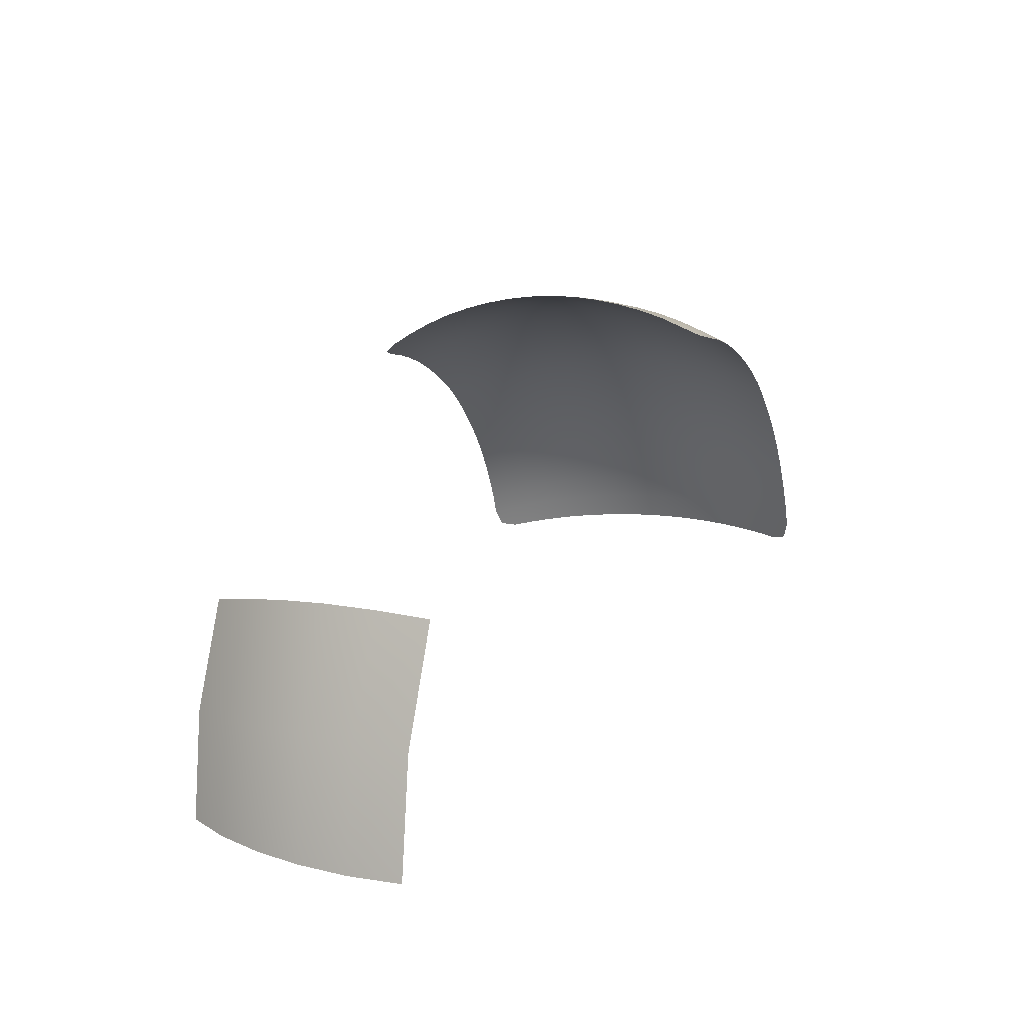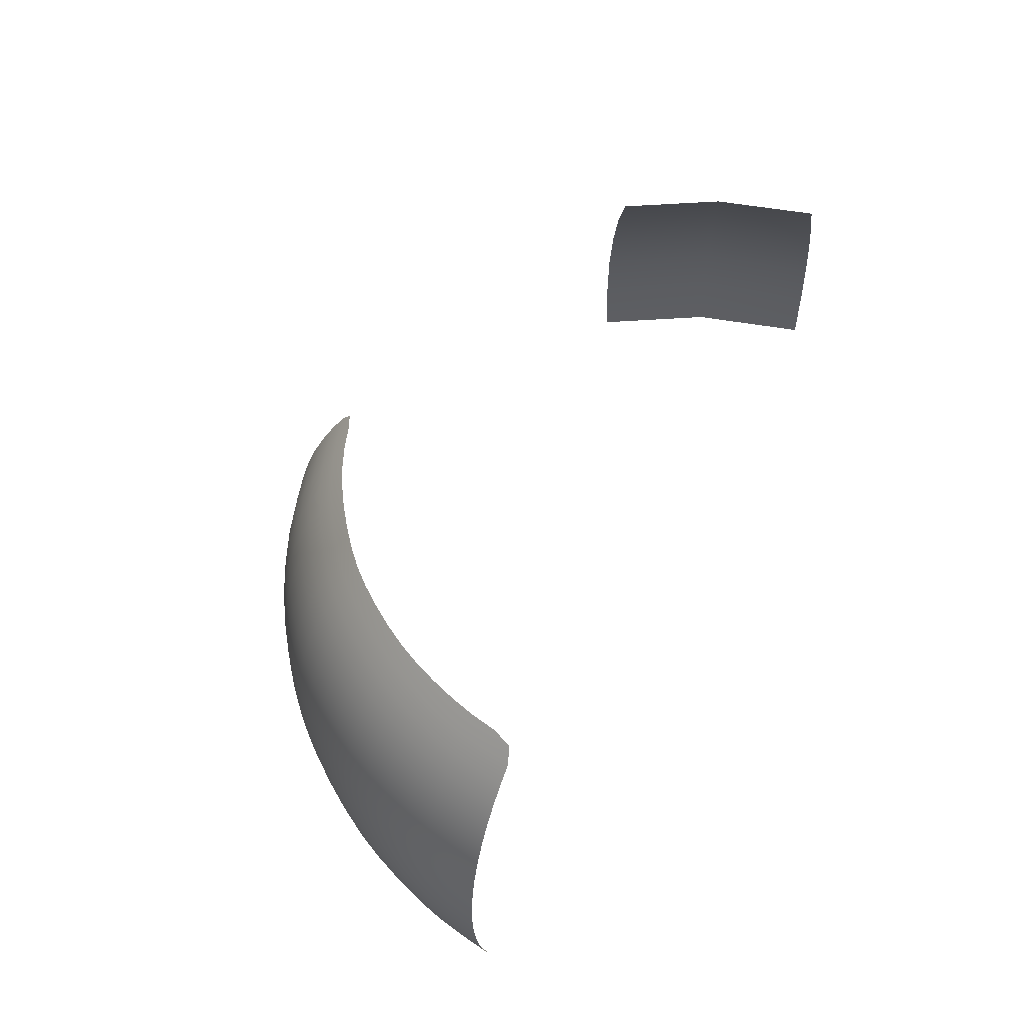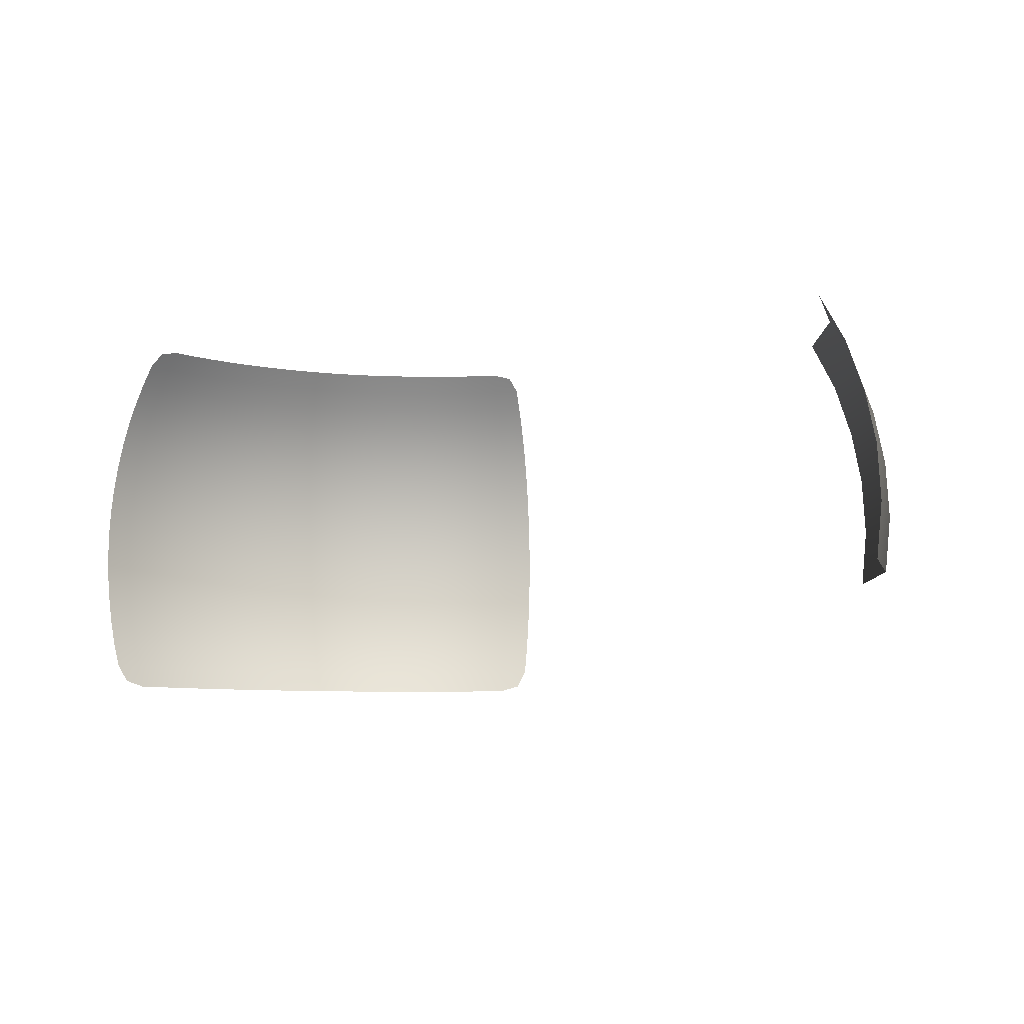
<metadata>
{"format":"obj","ext":"obj","renderer":"f3d","projection":"perspective","resolution":1024,"background":"white","views":[{"elev":14.2,"azim":-65.8,"up":"+Z"},{"elev":53.5,"azim":108.2,"up":"+Y"},{"elev":-7.8,"azim":-157.8,"up":"+Y"}]}
</metadata>
<code>
g pm0855_11_BodyDSkin
v -0.1001 0.09101 1.543e-17
v -0.09563 0.07953 0.0256
v -0.099 0.07953 1.573e-17
v -0.0967 0.09101 0.02594
v -0.08572 0.07954 0.0495
v -0.08665 0.09101 0.05017
v -0.09946 0.1026 1.377e-17
v -0.09606 0.1026 0.02578
v -0.08605 0.1026 0.0499
v -0.08424 0.1132 0.0488
v -0.09402 0.1132 0.02523
v -0.09735 0.1132 1.536e-17
v -0.09377 0.1237 1.568e-17
v -0.09056 0.1237 0.0243
v -0.08868 0.1332 1.341e-17
v -0.08117 0.1237 0.04695
v -0.08565 0.1332 0.02294
v -0.07677 0.1332 0.0444
v 0.01628 0.1411 0.08117
v 0.01136 0.1371 0.08481
v 0.01241 0.1401 0.08252
v 0.01681 0.1371 0.08391
v 0.0222 0.1371 0.0828
v 0.01733 0.133 0.08658
v 0.02149 0.1411 0.0801
v 0.01171 0.133 0.08751
v 0.02658 0.1411 0.07864
v 0.01205 0.1284 0.09008
v 0.02746 0.1371 0.0813
v 0.03264 0.1371 0.07937
v 0.02832 0.133 0.08389
v 0.0316 0.1411 0.07678
v 0.0366 0.1411 0.07447
v 0.02289 0.133 0.08544
v 0.02356 0.1284 0.08795
v 0.01784 0.1284 0.08912
v 0.01831 0.1235 0.09142
v 0.01237 0.1235 0.0924
v 0.01264 0.1184 0.09435
v 0.03782 0.1371 0.07699
v 0.04287 0.1371 0.07429
v 0.03901 0.133 0.07945
v 0.04149 0.1411 0.07186
v 0.04615 0.1411 0.06907
v 0.03367 0.133 0.0819
v 0.03466 0.1284 0.08431
v 0.02915 0.1284 0.08636
v 0.02991 0.1235 0.08858
v 0.02418 0.1235 0.09022
v 0.02471 0.1184 0.09211
v 0.01872 0.1184 0.09334
v 0.01905 0.1131 0.0949
v 0.01287 0.1131 0.09593
v 0.01305 0.1079 0.09715
v 0.01931 0.1079 0.09611
v 0.01949 0.1024 0.09695
v 0.0255 0.1079 0.09484
v 0.01317 0.1024 0.098
v 0.01322 0.09679 0.0985
v 0.02516 0.1131 0.09365
v 0.03111 0.1131 0.09195
v 0.03057 0.1184 0.09044
v 0.03634 0.1184 0.0883
v 0.03556 0.1235 0.08648
v 0.0412 0.1235 0.08389
v 0.04015 0.1284 0.08179
v 0.04552 0.1284 0.07892
v 0.04422 0.133 0.07667
v 0.04921 0.133 0.07368
v 0.0477 0.1371 0.0714
v 0.05227 0.1371 0.06821
v 0.05057 0.1411 0.06599
v 0.05469 0.1411 0.06252
v 0.05655 0.1371 0.06462
v 0.06059 0.1371 0.0607
v 0.05836 0.133 0.06667
v 0.0586 0.1411 0.05874
v 0.06235 0.1411 0.05473
v 0.05394 0.133 0.07039
v 0.05553 0.1284 0.07246
v 0.05066 0.1284 0.07585
v 0.05197 0.1235 0.0778
v 0.04671 0.1235 0.08095
v 0.04771 0.1184 0.08265
v 0.04209 0.1184 0.08565
v 0.04283 0.1131 0.08708
v 0.03698 0.1131 0.08977
v 0.03747 0.1079 0.0909
v 0.03153 0.1079 0.09311
v 0.03181 0.1024 0.09393
v 0.02573 0.1024 0.09567
v 0.02585 0.09679 0.09616
v 0.01957 0.09679 0.09745
v 0.01957 0.09102 0.09754
v 0.01322 0.09102 0.09859
v 0.01316 0.08529 0.09822
v 0.01948 0.08529 0.09717
v 0.01931 0.07966 0.09642
v 0.02572 0.08529 0.09589
v 0.01304 0.07965 0.09747
v 0.0129 0.0742 0.09641
v 0.02584 0.09103 0.09625
v 0.03196 0.09102 0.09451
v 0.03196 0.09679 0.09441
v 0.03799 0.09679 0.09217
v 0.03781 0.1024 0.0917
v 0.04379 0.1024 0.08895
v 0.04339 0.1079 0.08818
v 0.04917 0.1079 0.08509
v 0.04854 0.1131 0.08403
v 0.05399 0.1131 0.08077
v 0.05308 0.1184 0.07944
v 0.05816 0.1184 0.0759
v 0.05696 0.1235 0.07433
v 0.06162 0.1235 0.0704
v 0.06007 0.1284 0.06863
v 0.06438 0.1284 0.06446
v 0.06253 0.133 0.06262
v 0.06654 0.133 0.05835
v 0.06447 0.1371 0.05656
v 0.06807 0.1371 0.05221
v 0.06584 0.1411 0.05052
v 0.06896 0.1411 0.04612
v 0.0713 0.1371 0.04766
v 0.07423 0.1371 0.04287
v 0.07358 0.133 0.04916
v 0.0718 0.1411 0.04149
v 0.07445 0.1411 0.03657
v 0.07025 0.133 0.05386
v 0.07233 0.1284 0.05544
v 0.0685 0.1284 0.06006
v 0.07026 0.1235 0.06162
v 0.06603 0.1235 0.06613
v 0.06741 0.1184 0.06755
v 0.06292 0.1184 0.0719
v 0.06396 0.1131 0.07311
v 0.05914 0.1131 0.07717
v 0.0599 0.1079 0.07815
v 0.05469 0.1079 0.08179
v 0.05517 0.1024 0.08251
v 0.04962 0.1024 0.08584
v 0.04986 0.09679 0.08628
v 0.04399 0.09679 0.08941
v 0.04401 0.09102 0.08951
v 0.03799 0.09102 0.09227
v 0.03783 0.08528 0.09193
v 0.03182 0.08529 0.09416
v 0.03156 0.07965 0.09344
v 0.02551 0.07966 0.09515
v 0.02523 0.07421 0.09411
v 0.0191 0.07421 0.09537
v 0.01882 0.06897 0.09398
v 0.01271 0.06896 0.09501
v 0.01248 0.06395 0.09323
v 0.01847 0.06396 0.09222
v 0.0244 0.06396 0.09099
v 0.01809 0.05907 0.09027
v 0.01375 0.06029 0.09151
v 0.0239 0.05908 0.08907
v 0.02958 0.05907 0.08748
v 0.02486 0.06897 0.09273
v 0.03077 0.06896 0.09107
v 0.0302 0.06396 0.08936
v 0.03593 0.06394 0.08729
v 0.03519 0.05906 0.08546
v 0.04079 0.05904 0.08297
v 0.03121 0.0742 0.09242
v 0.03712 0.0742 0.09025
v 0.0366 0.06895 0.08895
v 0.04241 0.06894 0.08633
v 0.04165 0.06393 0.08473
v 0.04724 0.06392 0.08181
v 0.04628 0.05902 0.08012
v 0.05154 0.05902 0.077
v 0.03753 0.07965 0.09124
v 0.04348 0.07964 0.08853
v 0.04302 0.07419 0.08758
v 0.04879 0.07418 0.08454
v 0.04811 0.06893 0.08334
v 0.05357 0.06892 0.0801
v 0.05261 0.06391 0.07863
v 0.05769 0.06391 0.07509
v 0.05654 0.05901 0.07354
v 0.0612 0.05901 0.06962
v 0.04383 0.08528 0.08919
v 0.04968 0.08528 0.08607
v 0.04931 0.07964 0.08544
v 0.05488 0.07963 0.08212
v 0.05432 0.07417 0.08125
v 0.05955 0.07417 0.0776
v 0.05874 0.06892 0.0765
v 0.06357 0.06892 0.07243
v 0.06245 0.06391 0.0711
v 0.06694 0.0639 0.06675
v 0.06561 0.05901 0.06536
v 0.06981 0.05901 0.06088
v 0.07123 0.0639 0.06218
v 0.0752 0.0639 0.05739
v 0.0725 0.06892 0.06336
v 0.0737 0.059 0.05619
v 0.07719 0.059 0.05129
v 0.06814 0.06892 0.06801
v 0.06907 0.07417 0.06901
v 0.06445 0.07417 0.07348
v 0.0651 0.07963 0.07428
v 0.06016 0.07963 0.07844
v 0.06059 0.08528 0.07903
v 0.05529 0.08528 0.08273
v 0.05549 0.09102 0.08302
v 0.04988 0.09102 0.08638
v 0.05545 0.09678 0.08293
v 0.06073 0.09678 0.07924
v 0.0608 0.09102 0.07932
v 0.06576 0.09102 0.07514
v 0.06555 0.08527 0.07486
v 0.07025 0.08527 0.07032
v 0.06043 0.1024 0.07884
v 0.06534 0.1024 0.07471
v 0.06977 0.07963 0.06977
v 0.07424 0.07963 0.065
v 0.06568 0.09678 0.07508
v 0.07036 0.09678 0.07055
v 0.06477 0.1079 0.07405
v 0.06938 0.1079 0.06959
v 0.07046 0.09102 0.0706
v 0.07497 0.09102 0.06579
v 0.0735 0.07417 0.06429
v 0.07761 0.07417 0.05934
v 0.06999 0.1024 0.07021
v 0.07448 0.1024 0.06543
v 0.06853 0.1131 0.0687
v 0.07291 0.1131 0.06402
v 0.07487 0.09678 0.06575
v 0.07906 0.09679 0.0607
v 0.07655 0.06891 0.05848
v 0.08018 0.06891 0.05338
v 0.07383 0.1079 0.06485
v 0.07796 0.1079 0.05987
v 0.07173 0.1184 0.06294
v 0.07574 0.1184 0.0581
v 0.07865 0.1024 0.06041
v 0.08238 0.1024 0.05516
v 0.07876 0.0639 0.05239
v 0.08199 0.0639 0.04712
v 0.08035 0.059 0.04613
v 0.0833 0.059 0.04068
v 0.07419 0.1235 0.05688
v 0.0777 0.1235 0.05192
v 0.07575 0.1284 0.05061
v 0.07886 0.1284 0.04553
v 0.0766 0.133 0.04423
v 0.07942 0.133 0.039
v 0.07696 0.1371 0.0378
v 0.07936 0.1371 0.03259
v 0.07677 0.1411 0.03152
v 0.07863 0.1411 0.02647
v 0.08128 0.1371 0.02738
v 0.08386 0.133 0.02827
v 0.08296 0.1371 0.02219
v 0.08053 0.1401 0.02288
v 0.08559 0.133 0.02292
v 0.08811 0.1284 0.02362
v 0.08189 0.133 0.03363
v 0.08429 0.1284 0.03463
v 0.08633 0.1284 0.02912
v 0.08855 0.1235 0.02989
v 0.09038 0.1235 0.02424
v 0.09229 0.1184 0.02476
v 0.08176 0.1284 0.04015
v 0.08387 0.1235 0.0412
v 0.08647 0.1235 0.03554
v 0.08829 0.1184 0.03631
v 0.09042 0.1184 0.03053
v 0.09194 0.1131 0.03105
v 0.09384 0.1131 0.02518
v 0.09504 0.1079 0.02551
v 0.08089 0.1235 0.04671
v 0.08259 0.1184 0.04772
v 0.08563 0.1184 0.04209
v 0.08706 0.1131 0.04282
v 0.08977 0.1131 0.03693
v 0.09091 0.1079 0.03741
v 0.09312 0.1079 0.03146
v 0.09394 0.1024 0.03174
v 0.09589 0.1024 0.02573
v 0.09638 0.09678 0.02586
v 0.07933 0.1184 0.05304
v 0.08065 0.1131 0.05396
v 0.08397 0.1131 0.04855
v 0.08503 0.1079 0.04919
v 0.08817 0.1079 0.04338
v 0.08895 0.1024 0.04377
v 0.09172 0.1024 0.03775
v 0.0922 0.09678 0.03793
v 0.09443 0.09678 0.03189
v 0.09453 0.09102 0.03191
v 0.09649 0.09102 0.02587
v 0.09616 0.08527 0.02577
v 0.09422 0.08527 0.03178
v 0.09356 0.07963 0.03152
v 0.092 0.08527 0.03779
v 0.09549 0.07962 0.02557
v 0.09452 0.07416 0.02528
v 0.0923 0.09102 0.03795
v 0.08952 0.09102 0.044
v 0.08941 0.09678 0.04398
v 0.08623 0.09679 0.04987
v 0.08578 0.1024 0.04963
v 0.08166 0.1079 0.05467
v 0.077 0.1131 0.0591
v 0.08282 0.09679 0.05542
v 0.08292 0.09102 0.05545
v 0.08634 0.09102 0.04989
v 0.08607 0.08527 0.04967
v 0.07917 0.09102 0.06073
v 0.07893 0.08527 0.06048
v 0.08923 0.08527 0.04381
v 0.08861 0.07963 0.04345
v 0.08267 0.08527 0.05521
v 0.0821 0.07963 0.05477
v 0.07474 0.08527 0.06552
v 0.07839 0.07963 0.06
v 0.08547 0.07963 0.04927
v 0.08462 0.07416 0.04873
v 0.08128 0.07417 0.05417
v 0.08347 0.06891 0.04802
v 0.08653 0.06891 0.04235
v 0.08772 0.07416 0.04297
v 0.09044 0.07416 0.03707
v 0.085 0.06389 0.04155
v 0.08763 0.06389 0.03584
v 0.08587 0.059 0.03509
v 0.08794 0.05899 0.0295
v 0.09136 0.07963 0.03748
v 0.08921 0.06891 0.03653
v 0.09135 0.06891 0.03072
v 0.09261 0.07416 0.03117
v 0.09323 0.0689 0.02491
v 0.09158 0.06389 0.02444
v 0.08975 0.06022 0.02545
v 0.08973 0.06389 0.03014
g pm0855_11_BodyDSkin_0
f 3 2 1
f 2 4 1
f 2 5 4
f 5 6 4
f 1 4 7
f 4 6 8
f 4 8 7
f 6 9 8
f 9 10 8
f 8 11 7
f 10 11 8
f 11 12 7
f 13 12 11
f 14 11 10
f 14 13 11
f 15 13 14
f 16 14 10
f 17 15 14
f 17 14 16
f 18 17 16
f 21 20 19
f 20 22 19
f 19 22 23
f 24 22 20
f 23 22 24
f 25 19 23
f 26 24 20
f 25 23 27
f 26 28 24
f 23 29 27
f 27 29 30
f 31 29 23
f 30 29 31
f 32 27 30
f 32 30 33
f 34 23 24
f 34 31 23
f 34 24 35
f 34 35 31
f 28 36 24
f 24 36 35
f 37 36 28
f 35 36 37
f 38 37 28
f 38 39 37
f 30 40 33
f 33 40 41
f 42 40 30
f 41 40 42
f 43 33 41
f 43 41 44
f 45 30 31
f 45 42 30
f 45 31 46
f 45 46 42
f 35 47 31
f 31 47 46
f 48 47 35
f 46 47 48
f 49 35 37
f 49 48 35
f 49 37 50
f 49 50 48
f 37 51 50
f 50 51 52
f 39 51 37
f 52 51 39
f 53 52 39
f 53 54 52
f 54 55 52
f 56 55 54
f 52 55 57
f 57 55 56
f 58 56 54
f 58 59 56
f 60 50 52
f 60 52 57
f 60 61 50
f 60 57 61
f 50 62 48
f 61 62 50
f 48 62 63
f 63 62 61
f 64 48 63
f 64 63 65
f 64 46 48
f 64 65 46
f 65 66 46
f 67 66 65
f 46 66 42
f 42 66 67
f 68 42 67
f 68 67 69
f 68 41 42
f 68 69 41
f 69 70 41
f 71 70 69
f 41 70 44
f 44 70 71
f 72 44 71
f 72 71 73
f 71 74 73
f 73 74 75
f 76 74 71
f 75 74 76
f 77 73 75
f 77 75 78
f 79 71 69
f 79 76 71
f 79 69 80
f 79 80 76
f 69 81 80
f 80 81 82
f 67 81 69
f 82 81 67
f 83 82 67
f 83 84 82
f 83 67 65
f 83 65 84
f 65 85 84
f 84 85 86
f 63 85 65
f 86 85 63
f 87 86 63
f 87 88 86
f 87 63 61
f 87 61 88
f 61 89 88
f 88 89 90
f 57 89 61
f 90 89 57
f 91 90 57
f 91 92 90
f 91 57 56
f 91 56 92
f 56 93 92
f 92 93 94
f 59 93 56
f 94 93 59
f 95 94 59
f 95 96 94
f 96 97 94
f 98 97 96
f 94 97 99
f 99 97 98
f 100 98 96
f 100 101 98
f 102 92 94
f 102 94 99
f 102 103 92
f 102 99 103
f 103 104 92
f 105 104 103
f 92 104 90
f 90 104 105
f 106 90 105
f 106 105 107
f 106 88 90
f 106 107 88
f 107 108 88
f 109 108 107
f 88 108 86
f 86 108 109
f 110 86 109
f 110 109 111
f 110 84 86
f 110 111 84
f 111 112 84
f 113 112 111
f 84 112 82
f 82 112 113
f 114 82 113
f 114 113 115
f 114 80 82
f 114 115 80
f 115 116 80
f 117 116 115
f 80 116 76
f 76 116 117
f 118 76 117
f 118 117 119
f 118 75 76
f 118 119 75
f 119 120 75
f 121 120 119
f 75 120 78
f 78 120 121
f 122 78 121
f 122 121 123
f 121 124 123
f 123 124 125
f 126 124 121
f 125 124 126
f 127 123 125
f 127 125 128
f 129 121 119
f 129 126 121
f 129 119 130
f 129 130 126
f 119 131 130
f 130 131 132
f 117 131 119
f 132 131 117
f 133 132 117
f 133 134 132
f 133 117 115
f 133 115 134
f 115 135 134
f 134 135 136
f 113 135 115
f 136 135 113
f 137 136 113
f 137 138 136
f 137 113 111
f 137 111 138
f 111 139 138
f 138 139 140
f 109 139 111
f 140 139 109
f 141 140 109
f 141 142 140
f 141 109 107
f 141 107 142
f 107 143 142
f 142 143 144
f 105 143 107
f 144 143 105
f 145 144 105
f 145 146 144
f 145 105 103
f 145 103 146
f 103 147 146
f 146 147 148
f 99 147 103
f 148 147 99
f 149 148 99
f 149 150 148
f 149 99 98
f 149 98 150
f 98 151 150
f 150 151 152
f 101 151 98
f 152 151 101
f 153 152 101
f 153 154 152
f 154 155 152
f 152 155 156
f 157 155 154
f 156 155 157
f 158 157 154
f 159 156 157
f 159 160 156
f 161 150 152
f 161 152 156
f 161 162 150
f 161 156 162
f 160 163 156
f 156 163 162
f 164 163 160
f 162 163 164
f 165 164 160
f 165 166 164
f 162 167 150
f 168 167 162
f 150 167 148
f 148 167 168
f 169 162 164
f 169 168 162
f 169 164 170
f 169 170 168
f 166 171 164
f 164 171 170
f 172 171 166
f 170 171 172
f 173 172 166
f 173 174 172
f 175 148 168
f 175 168 176
f 175 146 148
f 175 176 146
f 170 177 168
f 168 177 176
f 178 177 170
f 176 177 178
f 179 170 172
f 179 178 170
f 179 172 180
f 179 180 178
f 174 181 172
f 172 181 180
f 182 181 174
f 180 181 182
f 183 182 174
f 183 184 182
f 176 185 146
f 186 185 176
f 146 185 144
f 144 185 186
f 187 176 178
f 187 186 176
f 187 178 188
f 187 188 186
f 180 189 178
f 178 189 188
f 190 189 180
f 188 189 190
f 191 180 182
f 191 190 180
f 191 182 192
f 191 192 190
f 184 193 182
f 182 193 192
f 194 193 184
f 192 193 194
f 195 194 184
f 195 196 194
f 196 197 194
f 198 197 196
f 194 197 199
f 199 197 198
f 200 198 196
f 200 201 198
f 202 192 194
f 202 194 199
f 202 203 192
f 202 199 203
f 192 204 190
f 203 204 192
f 190 204 205
f 205 204 203
f 206 190 205
f 206 205 207
f 206 188 190
f 206 207 188
f 207 208 188
f 209 208 207
f 188 208 186
f 186 208 209
f 210 186 209
f 210 144 186
f 210 142 144
f 210 209 142
f 209 211 142
f 212 211 209
f 142 211 140
f 140 211 212
f 213 209 207
f 213 212 209
f 213 207 214
f 213 214 212
f 205 215 207
f 207 215 214
f 216 215 205
f 214 215 216
f 217 140 212
f 217 212 218
f 217 138 140
f 217 218 138
f 219 216 205
f 219 220 216
f 219 205 203
f 219 203 220
f 214 221 212
f 212 221 218
f 222 221 214
f 218 221 222
f 218 223 138
f 224 223 218
f 138 223 136
f 136 223 224
f 225 214 216
f 225 222 214
f 225 216 226
f 225 226 222
f 203 227 220
f 220 227 228
f 199 227 203
f 228 227 199
f 229 218 222
f 229 224 218
f 229 222 230
f 229 230 224
f 231 136 224
f 231 224 232
f 231 134 136
f 231 232 134
f 226 233 222
f 222 233 230
f 234 233 226
f 230 233 234
f 235 228 199
f 235 236 228
f 235 199 198
f 235 198 236
f 224 237 232
f 230 237 224
f 238 237 230
f 232 237 238
f 232 239 134
f 240 239 232
f 134 239 132
f 132 239 240
f 241 230 234
f 241 238 230
f 241 234 242
f 241 242 238
f 198 243 236
f 236 243 244
f 201 243 198
f 244 243 201
f 245 244 201
f 245 246 244
f 247 132 240
f 247 240 248
f 247 130 132
f 247 248 130
f 248 249 130
f 250 249 248
f 130 249 126
f 126 249 250
f 251 126 250
f 251 250 252
f 251 125 126
f 251 252 125
f 252 253 125
f 254 253 252
f 125 253 128
f 128 253 254
f 255 128 254
f 255 254 256
f 254 257 256
f 258 257 254
f 256 257 259
f 259 257 258
f 260 256 259
f 261 259 258
f 261 258 262
f 263 254 252
f 263 258 254
f 263 252 264
f 263 264 258
f 258 265 262
f 264 265 258
f 262 265 266
f 266 265 264
f 267 262 266
f 267 266 268
f 252 269 264
f 264 269 270
f 250 269 252
f 270 269 250
f 271 266 264
f 271 264 270
f 271 272 266
f 271 270 272
f 266 273 268
f 272 273 266
f 268 273 274
f 274 273 272
f 275 268 274
f 275 274 276
f 277 270 250
f 277 278 270
f 277 250 248
f 277 248 278
f 270 279 272
f 278 279 270
f 272 279 280
f 280 279 278
f 281 274 272
f 281 272 280
f 281 282 274
f 281 280 282
f 274 283 276
f 282 283 274
f 276 283 284
f 284 283 282
f 285 276 284
f 285 284 286
f 248 287 278
f 278 287 288
f 240 287 248
f 288 287 240
f 289 280 278
f 289 278 288
f 289 290 280
f 289 288 290
f 280 291 282
f 290 291 280
f 282 291 292
f 292 291 290
f 293 284 282
f 293 282 292
f 293 294 284
f 293 292 294
f 284 295 286
f 294 295 284
f 286 295 296
f 296 295 294
f 297 286 296
f 297 296 298
f 296 299 298
f 298 299 300
f 301 299 296
f 300 299 301
f 302 298 300
f 302 300 303
f 304 296 294
f 304 301 296
f 304 294 305
f 304 305 301
f 292 306 294
f 294 306 305
f 307 306 292
f 305 306 307
f 308 307 292
f 308 292 290
f 308 290 242
f 308 242 307
f 290 309 242
f 288 309 290
f 242 309 238
f 238 309 288
f 310 238 288
f 310 288 240
f 310 232 238
f 310 240 232
f 242 311 307
f 307 311 312
f 234 311 242
f 312 311 234
f 313 305 307
f 313 307 312
f 313 314 305
f 313 312 314
f 315 312 234
f 315 316 312
f 315 234 226
f 315 226 316
f 314 317 305
f 318 317 314
f 305 317 301
f 301 317 318
f 312 319 314
f 316 319 312
f 314 319 320
f 320 319 316
f 226 321 316
f 216 321 226
f 220 321 216
f 316 321 220
f 322 316 220
f 322 320 316
f 322 220 228
f 322 228 320
f 323 318 314
f 323 314 320
f 323 320 324
f 323 324 318
f 228 325 320
f 320 325 324
f 236 325 228
f 324 325 236
f 326 324 236
f 326 327 324
f 326 236 244
f 326 244 327
f 324 328 318
f 327 328 324
f 318 328 329
f 329 328 327
f 244 330 327
f 327 330 331
f 246 330 244
f 331 330 246
f 332 331 246
f 332 333 331
f 334 318 329
f 334 301 318
f 334 300 301
f 334 329 300
f 335 327 331
f 335 329 327
f 335 331 336
f 335 336 329
f 329 337 300
f 336 337 329
f 300 337 303
f 303 337 336
f 338 303 336
f 338 336 339
f 340 339 333
f 331 341 336
f 333 341 331
f 336 341 339
f 339 341 333

</code>
